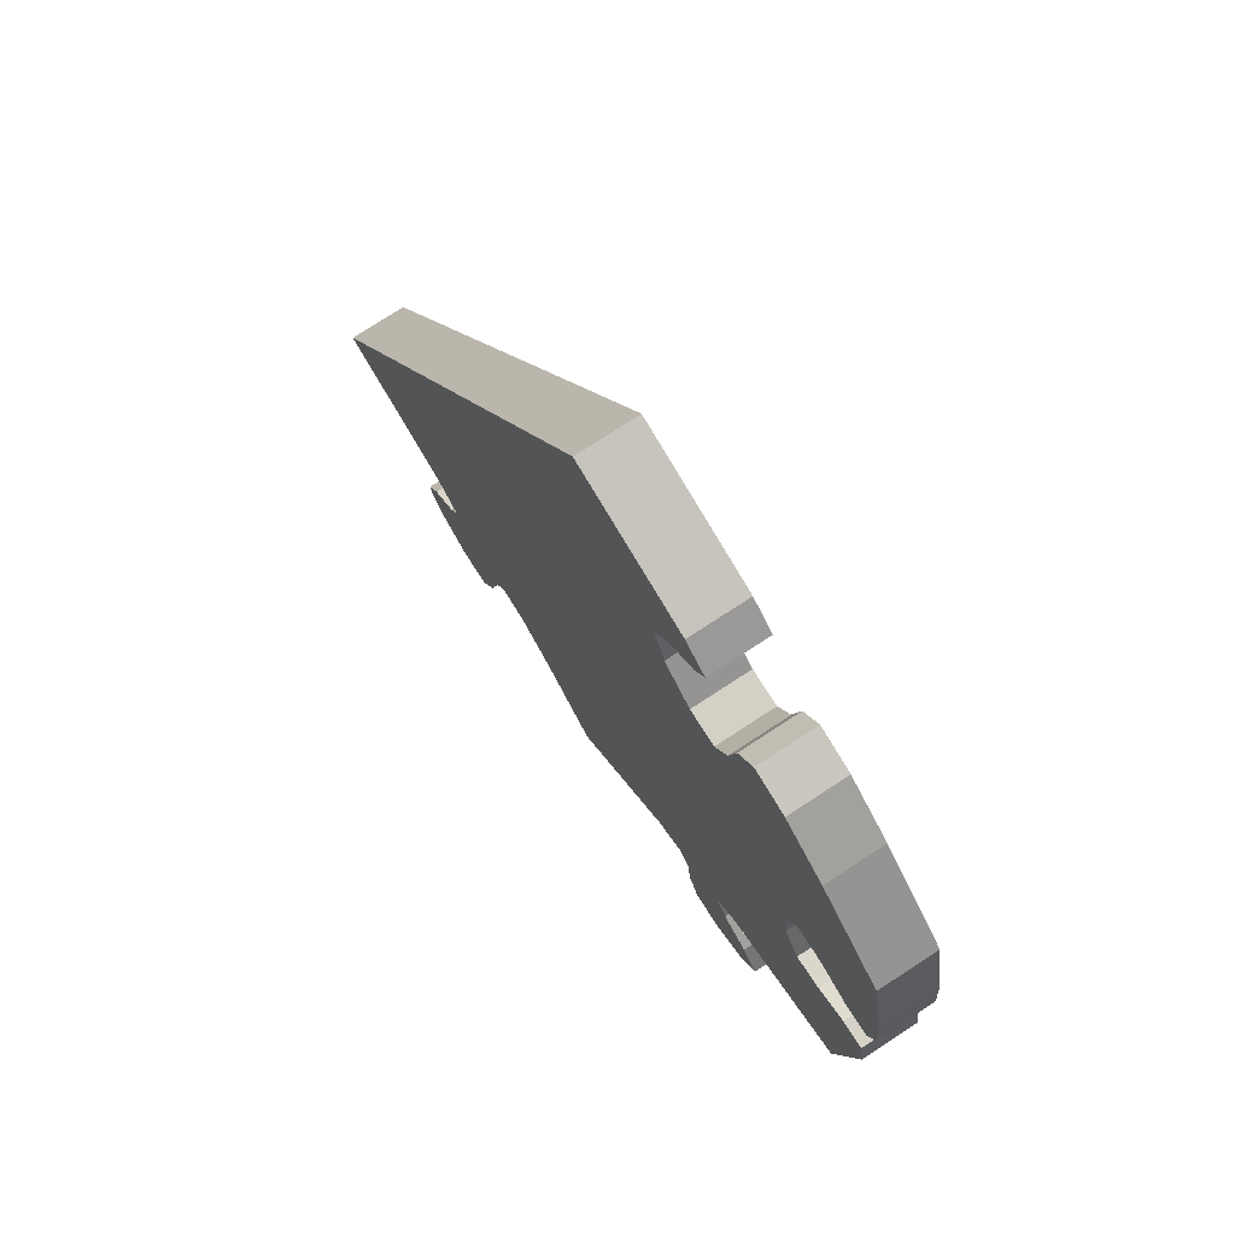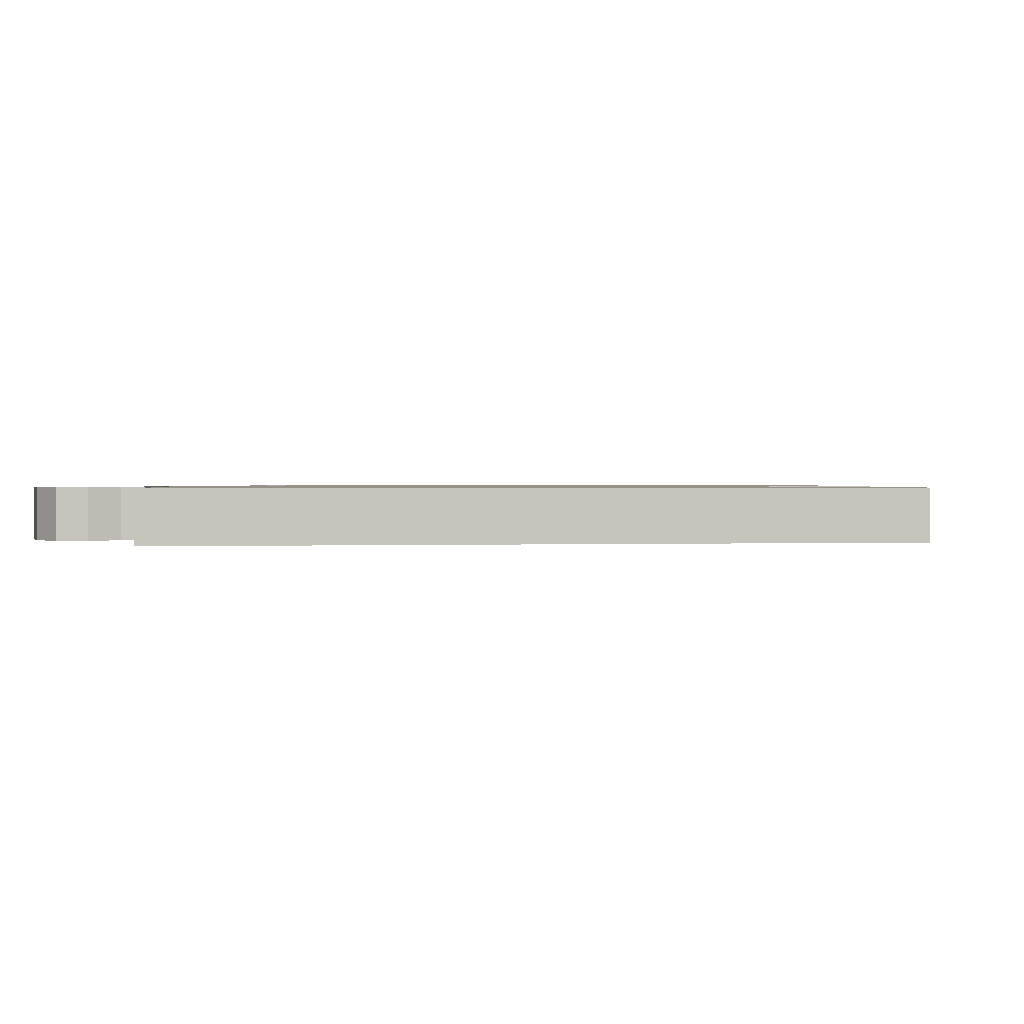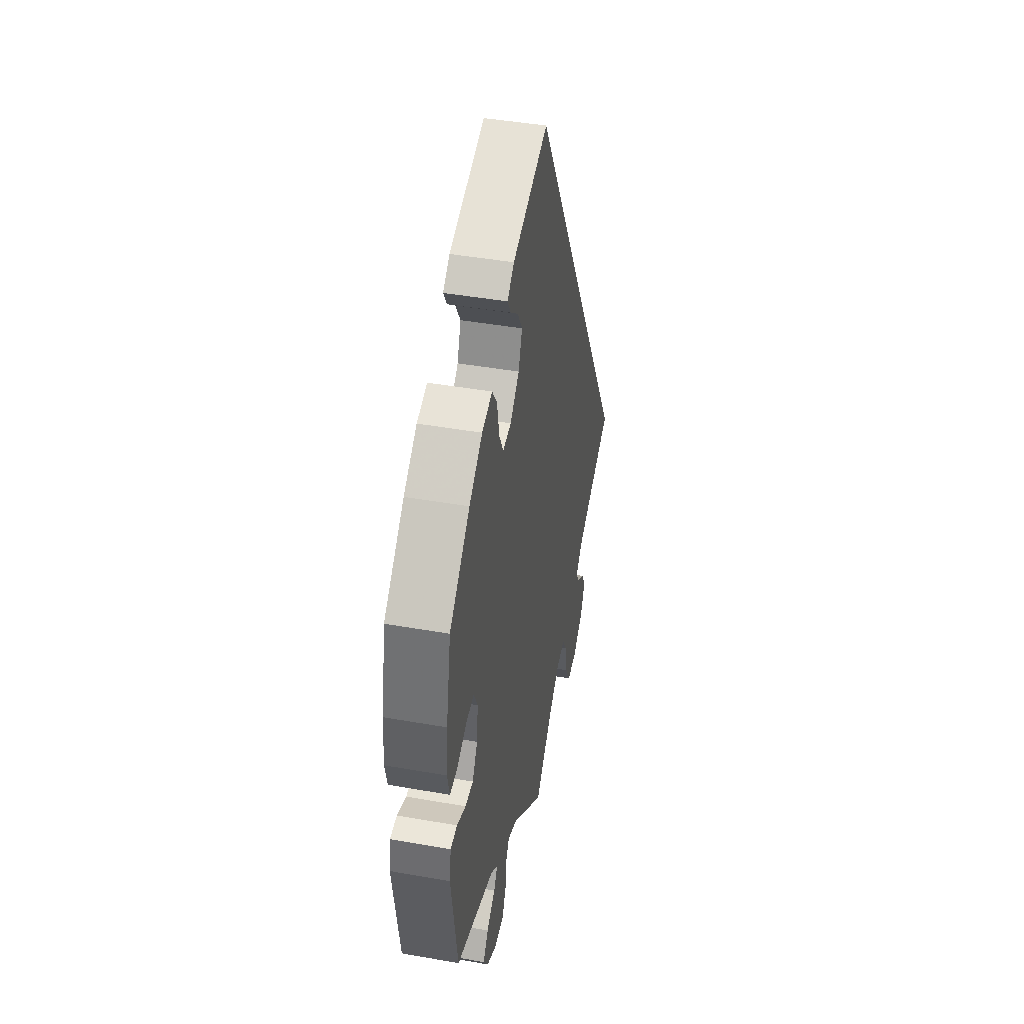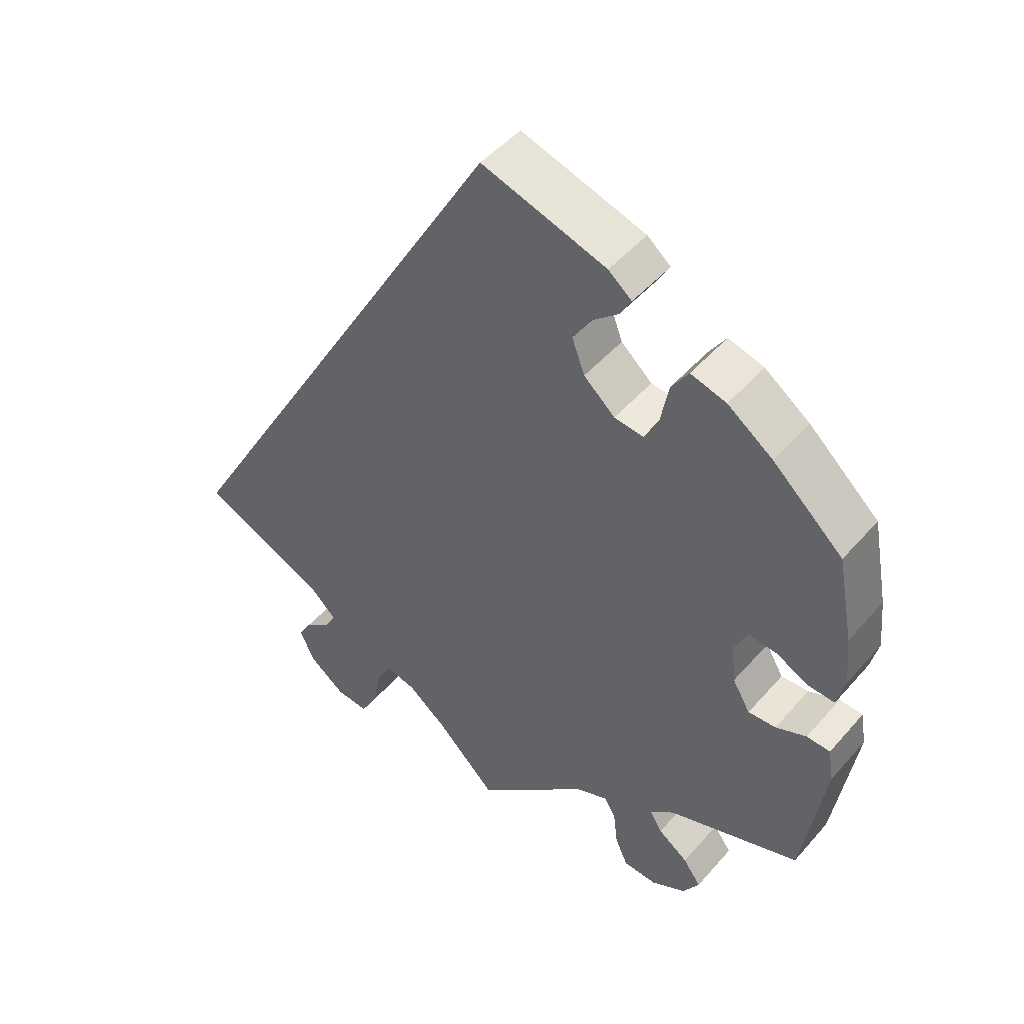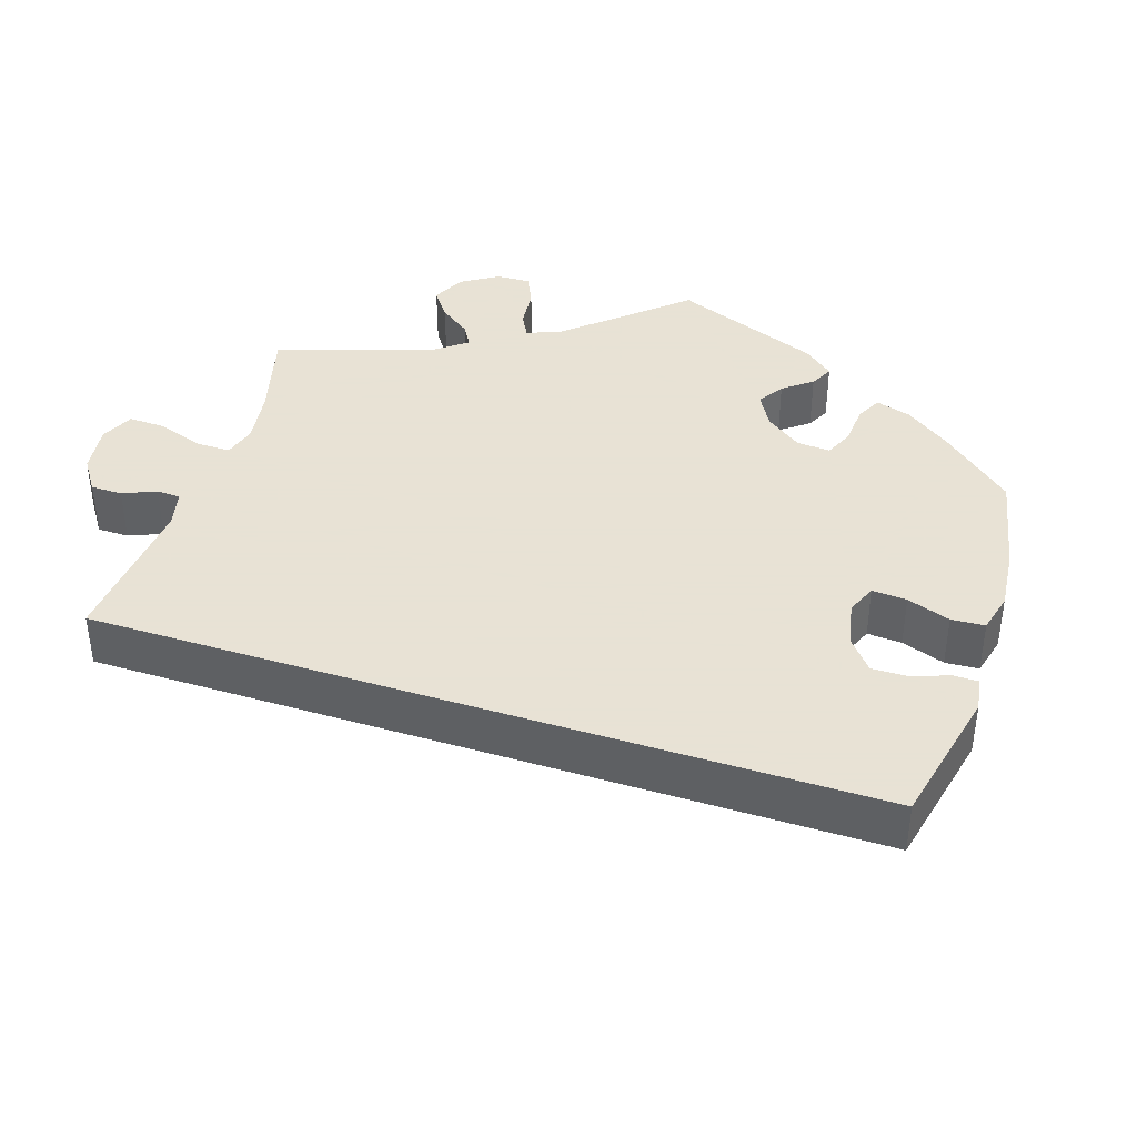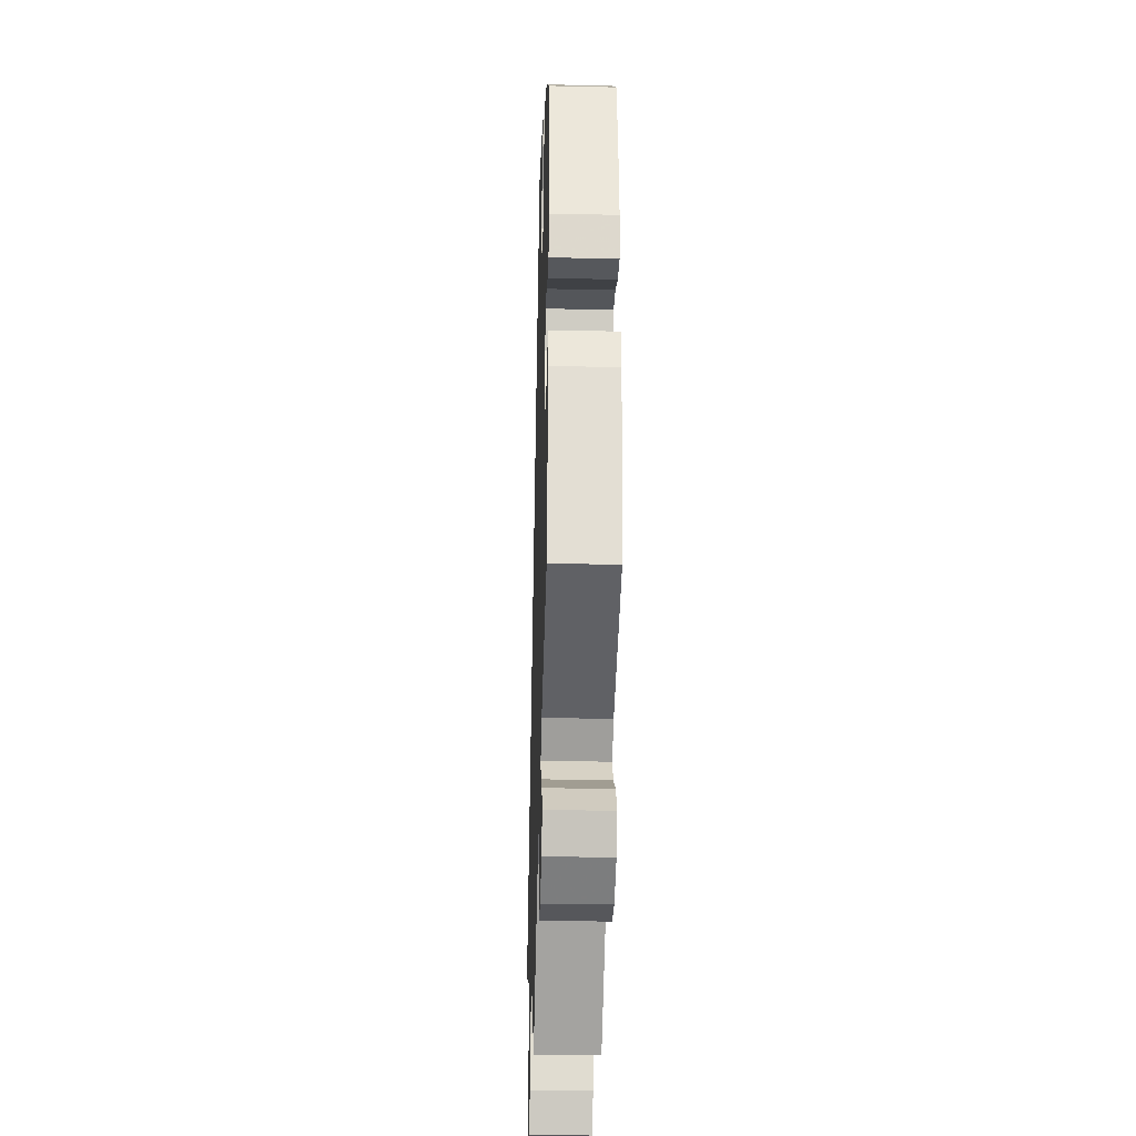
<metadata>
{"format":"obj","ext":"obj","renderer":"f3d","projection":"perspective","resolution":1024,"background":"white","views":[{"elev":75.8,"azim":56.8,"up":"+Z"},{"elev":1.0,"azim":-68.4,"up":"+Y"},{"elev":44.0,"azim":101.7,"up":"+Z"},{"elev":47.9,"azim":38.8,"up":"+Z"},{"elev":40.6,"azim":-42.0,"up":"+Y"},{"elev":-31.0,"azim":88.2,"up":"+Z"}]}
</metadata>
<code>
v 0.523 0.07 0.168
v 0.53 0.07 0.097
v 0.519 0.07 0.051
v 0.483 0.07 0.053
v 0.435 0.07 0.076
v 0.396 0.07 0.08
v 0.377 0.07 0.041
v 0.383 0.07 -0.016
v 0.408 0.07 -0.058
v 0.447 0.07 -0.056
v 0.49 0.07 -0.038
v 0.523 0.07 -0.04
v 0.531 0.07 -0.088
v 0.5 0.07 -0.289
v 0.314 0.07 -0.352
v 0.279 0.07 -0.381
v 0.297 0.07 -0.41
v 0.339 0.07 -0.44
v 0.364 0.07 -0.475
v 0.341 0.07 -0.512
v 0.292 0.07 -0.538
v 0.245 0.07 -0.535
v 0.227 0.07 -0.495
v 0.221 0.07 -0.444
v 0.205 0.07 -0.417
v 0.159 0.07 -0.436
v 0 0.07 -0.578
v -0.086 0.07 -0.493
v -0.14 0.07 -0.451
v -0.182 0.07 -0.441
v -0.203 0.07 -0.478
v -0.215 0.07 -0.539
v -0.238 0.07 -0.582
v -0.284 0.07 -0.578
v -0.334 0.07 -0.54
v -0.356 0.07 -0.495
v -0.336 0.07 -0.46
v -0.299 0.07 -0.432
v -0.285 0.07 -0.405
v -0.32 0.07 -0.372
v -0.501 0.07 -0.289
v -0.001 0.07 0.578
v 0.174 0.07 0.523
v 0.207 0.07 0.496
v 0.191 0.07 0.468
v 0.153 0.07 0.436
v 0.129 0.07 0.396
v 0.147 0.07 0.348
v 0.191 0.07 0.309
v 0.232 0.07 0.304
v 0.252 0.07 0.344
v 0.263 0.07 0.402
v 0.287 0.07 0.438
v 0.337 0.07 0.424
v 0.401 0.07 0.378
v 0.5 0.07 0.289
v 0.523 0 0.168
v 0.53 0 0.097
v 0.519 0 0.051
v 0.483 0 0.053
v 0.435 0 0.076
v 0.396 0 0.08
v 0.377 0 0.041
v 0.383 0 -0.016
v 0.408 0 -0.058
v 0.447 0 -0.056
v 0.49 0 -0.038
v 0.523 0 -0.04
v 0.531 0 -0.088
v 0.5 0 -0.289
v 0.314 0 -0.352
v 0.279 0 -0.381
v 0.297 0 -0.41
v 0.339 0 -0.44
v 0.364 0 -0.475
v 0.341 0 -0.512
v 0.292 0 -0.538
v 0.245 0 -0.535
v 0.227 0 -0.495
v 0.221 0 -0.444
v 0.205 0 -0.417
v 0.159 0 -0.436
v 0 0 -0.578
v -0.086 0 -0.493
v -0.14 0 -0.451
v -0.182 0 -0.441
v -0.203 0 -0.478
v -0.215 0 -0.539
v -0.238 0 -0.582
v -0.284 0 -0.578
v -0.334 0 -0.54
v -0.356 0 -0.495
v -0.336 0 -0.46
v -0.299 0 -0.432
v -0.285 0 -0.405
v -0.32 0 -0.372
v -0.501 0 -0.289
v -0.001 0 0.578
v 0.174 0 0.523
v 0.207 0 0.496
v 0.191 0 0.468
v 0.153 0 0.436
v 0.129 0 0.396
v 0.147 0 0.348
v 0.191 0 0.309
v 0.232 0 0.304
v 0.252 0 0.344
v 0.263 0 0.402
v 0.287 0 0.438
v 0.337 0 0.424
v 0.401 0 0.378
v 0.5 0 0.289
f 51 52 53 54
f 50 51 54 55
f 43 44 45 46
f 43 46 47
f 40 41 42 43
f 39 40 43 47
f 35 36 37 38
f 35 38 39
f 31 32 33 34
f 30 31 34 35
f 26 27 28
f 25 26 28 29
f 21 22 23 24
f 21 24 25
f 20 21 25
f 17 18 19 20
f 16 17 20 25
f 15 16 25 29
f 10 11 12 13
f 9 10 13 14
f 8 9 14 15
f 2 3 4 5
f 2 5 6
f 1 2 6
f 50 55 56 1
f 35 39 47 48
f 30 35 48 49
f 7 8 15 29
f 6 7 29 30
f 49 50 1 6
f 6 30 49
f 110 109 108 107
f 111 110 107 106
f 102 101 100 99
f 103 102 99
f 99 98 97 96
f 103 99 96 95
f 94 93 92 91
f 95 94 91
f 90 89 88 87
f 91 90 87 86
f 84 83 82
f 85 84 82 81
f 80 79 78 77
f 81 80 77
f 81 77 76
f 76 75 74 73
f 81 76 73 72
f 85 81 72 71
f 69 68 67 66
f 70 69 66 65
f 71 70 65 64
f 61 60 59 58
f 62 61 58
f 62 58 57
f 57 112 111 106
f 104 103 95 91
f 105 104 91 86
f 85 71 64 63
f 86 85 63 62
f 62 57 106 105
f 105 86 62
f 1 57 58 2
f 2 58 59 3
f 3 59 60 4
f 4 60 61 5
f 5 61 62 6
f 6 62 63 7
f 7 63 64 8
f 8 64 65 9
f 9 65 66 10
f 10 66 67 11
f 11 67 68 12
f 12 68 69 13
f 13 69 70 14
f 14 70 71 15
f 15 71 72 16
f 16 72 73 17
f 17 73 74 18
f 18 74 75 19
f 19 75 76 20
f 20 76 77 21
f 21 77 78 22
f 22 78 79 23
f 23 79 80 24
f 24 80 81 25
f 25 81 82 26
f 26 82 83 27
f 27 83 84 28
f 28 84 85 29
f 29 85 86 30
f 30 86 87 31
f 31 87 88 32
f 32 88 89 33
f 33 89 90 34
f 34 90 91 35
f 35 91 92 36
f 36 92 93 37
f 37 93 94 38
f 38 94 95 39
f 39 95 96 40
f 40 96 97 41
f 41 97 98 42
f 42 98 99 43
f 43 99 100 44
f 44 100 101 45
f 45 101 102 46
f 46 102 103 47
f 47 103 104 48
f 48 104 105 49
f 49 105 106 50
f 50 106 107 51
f 51 107 108 52
f 52 108 109 53
f 53 109 110 54
f 54 110 111 55
f 55 111 112 56
f 56 112 57 1

</code>
